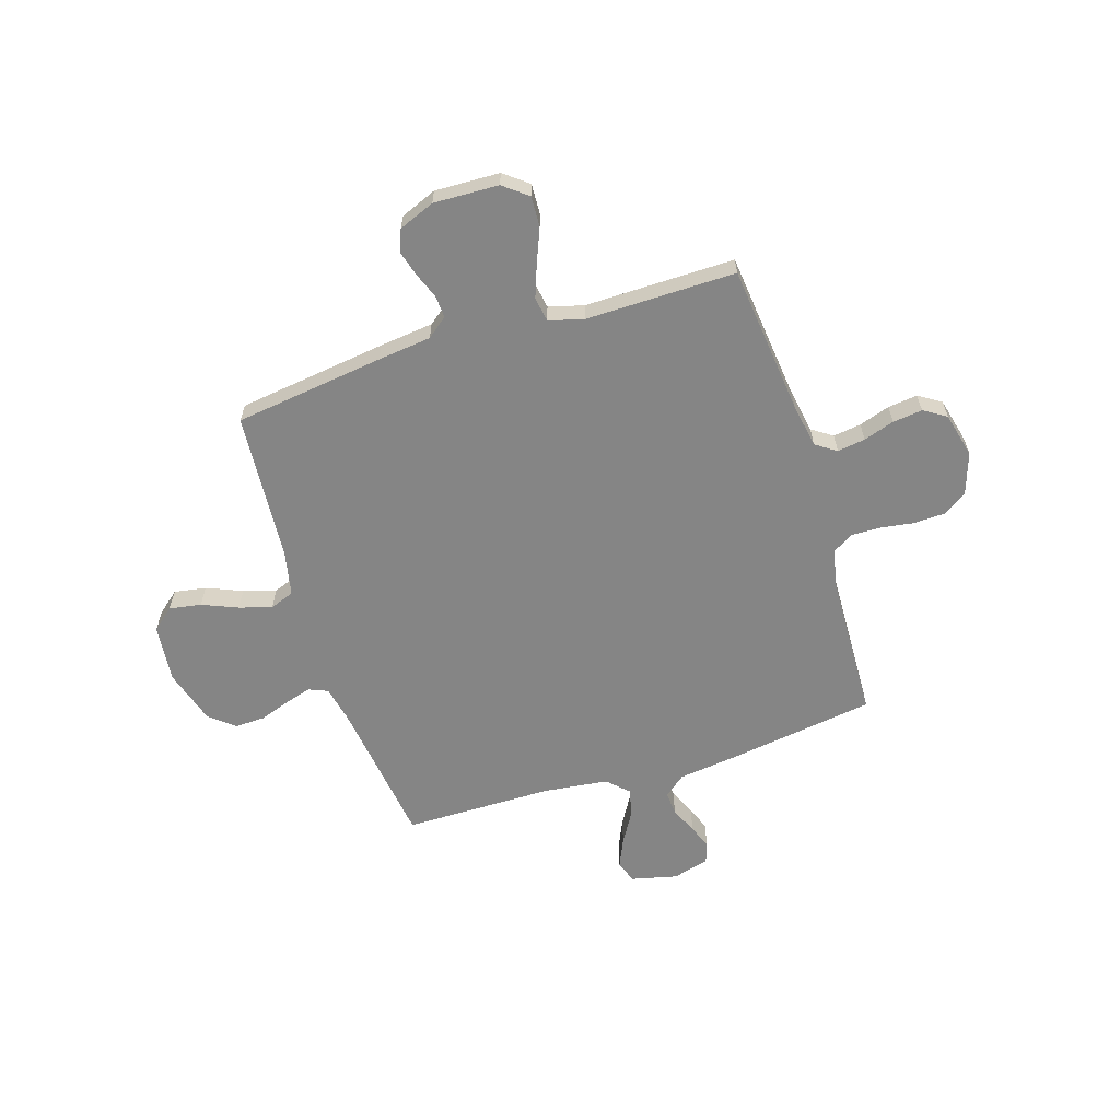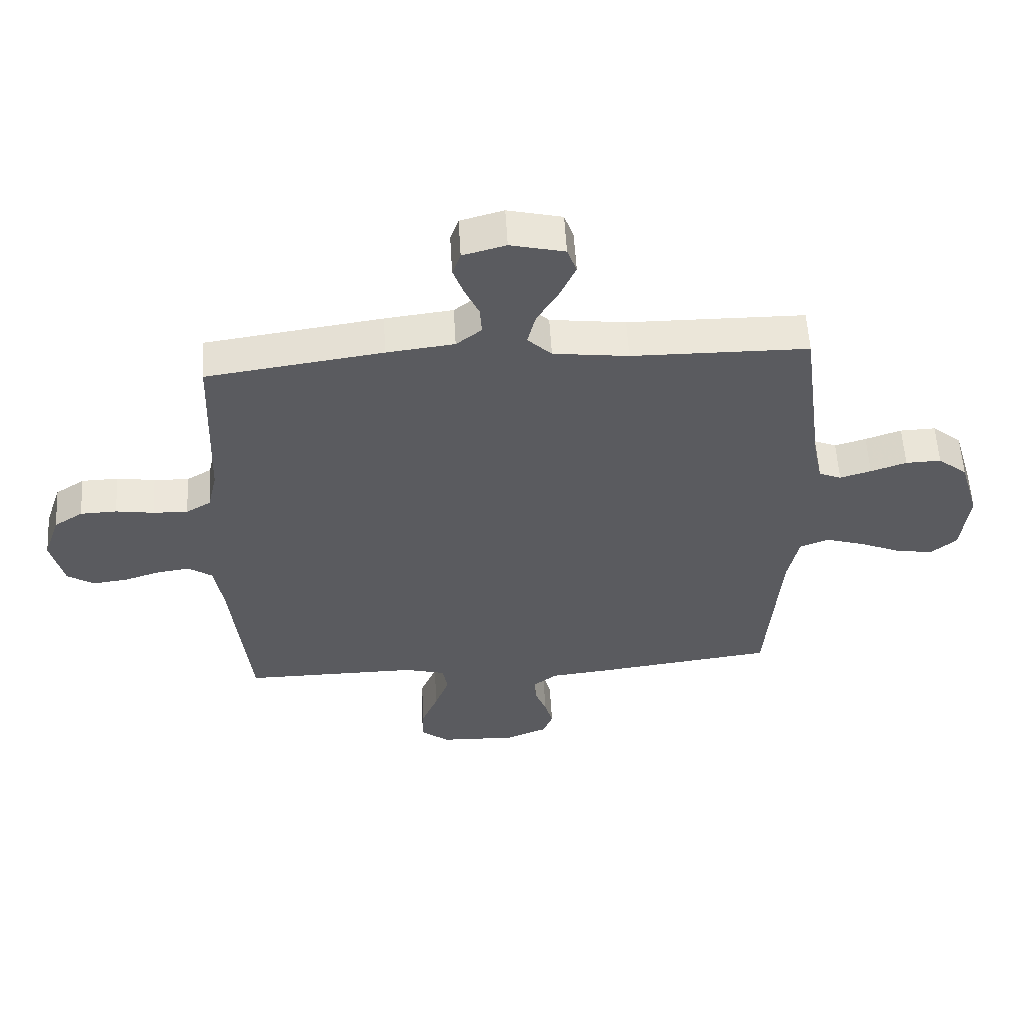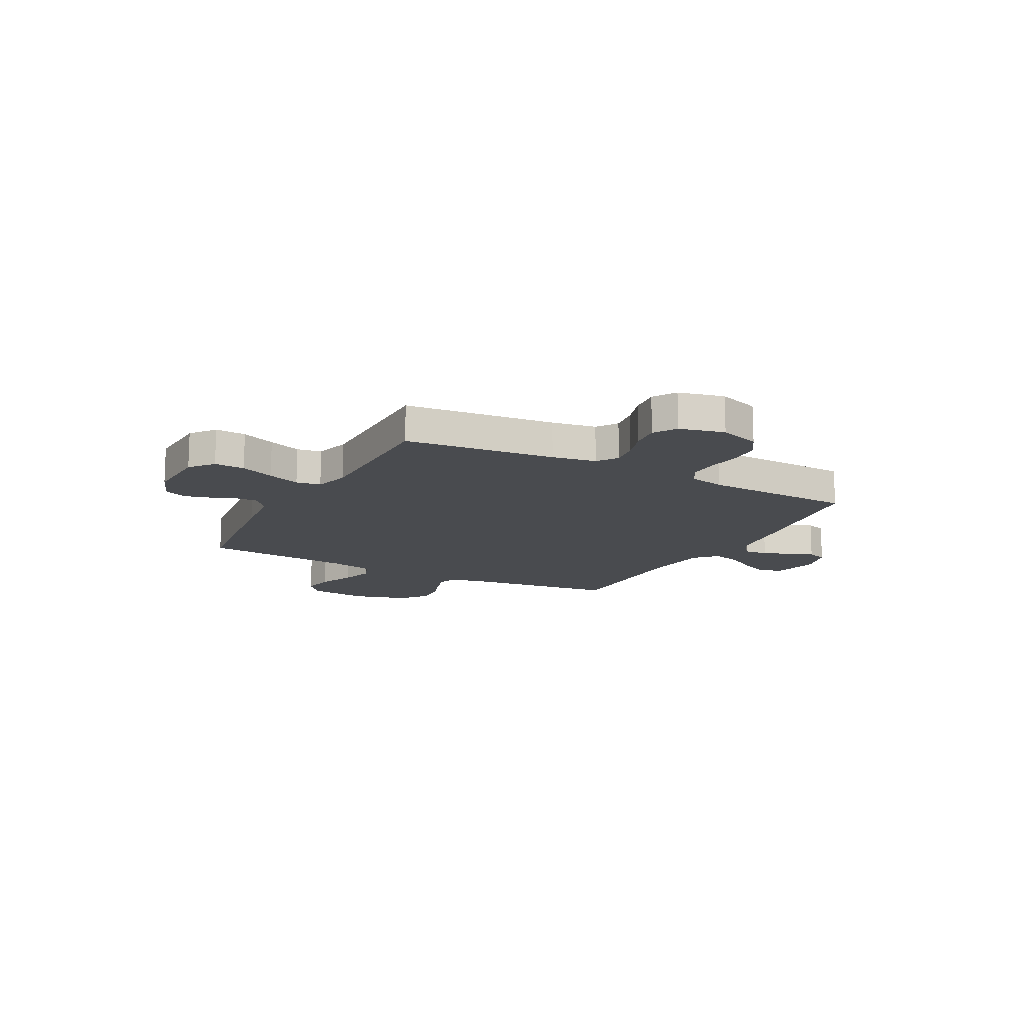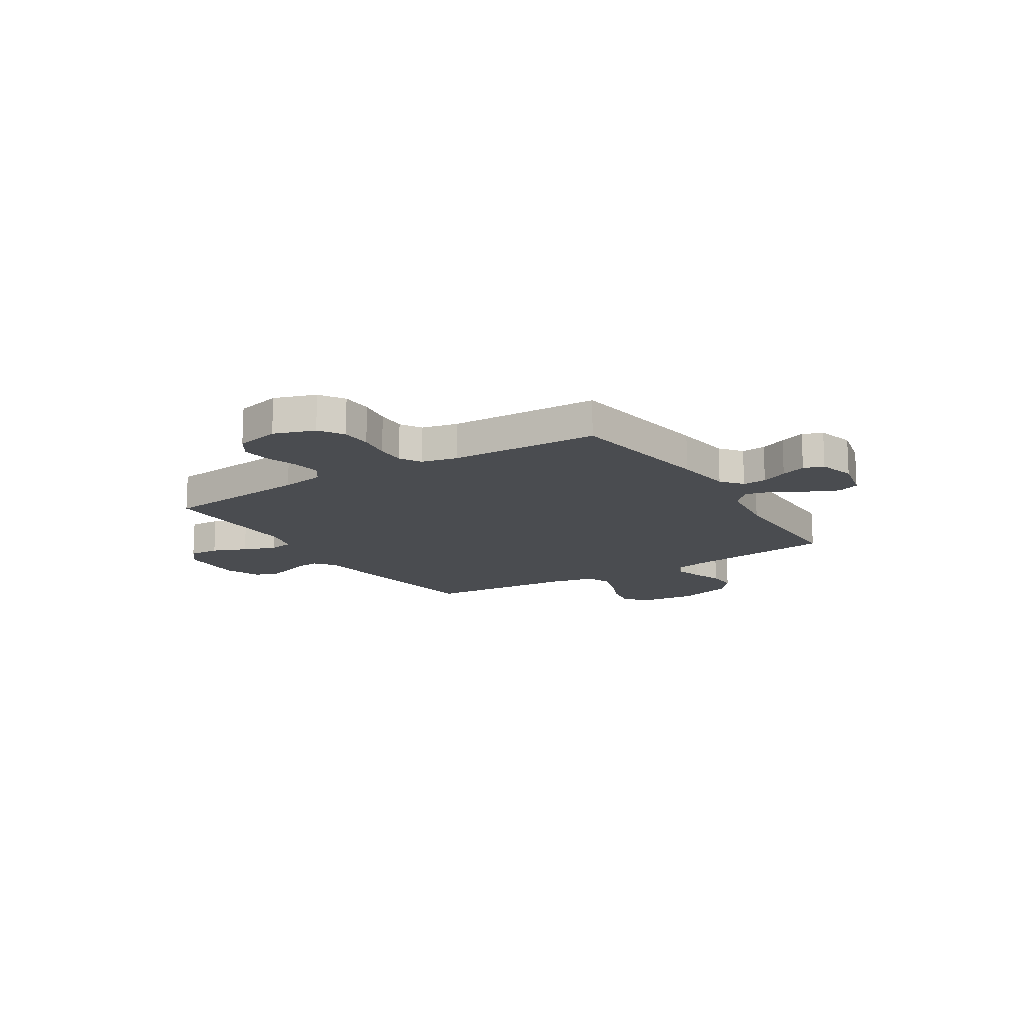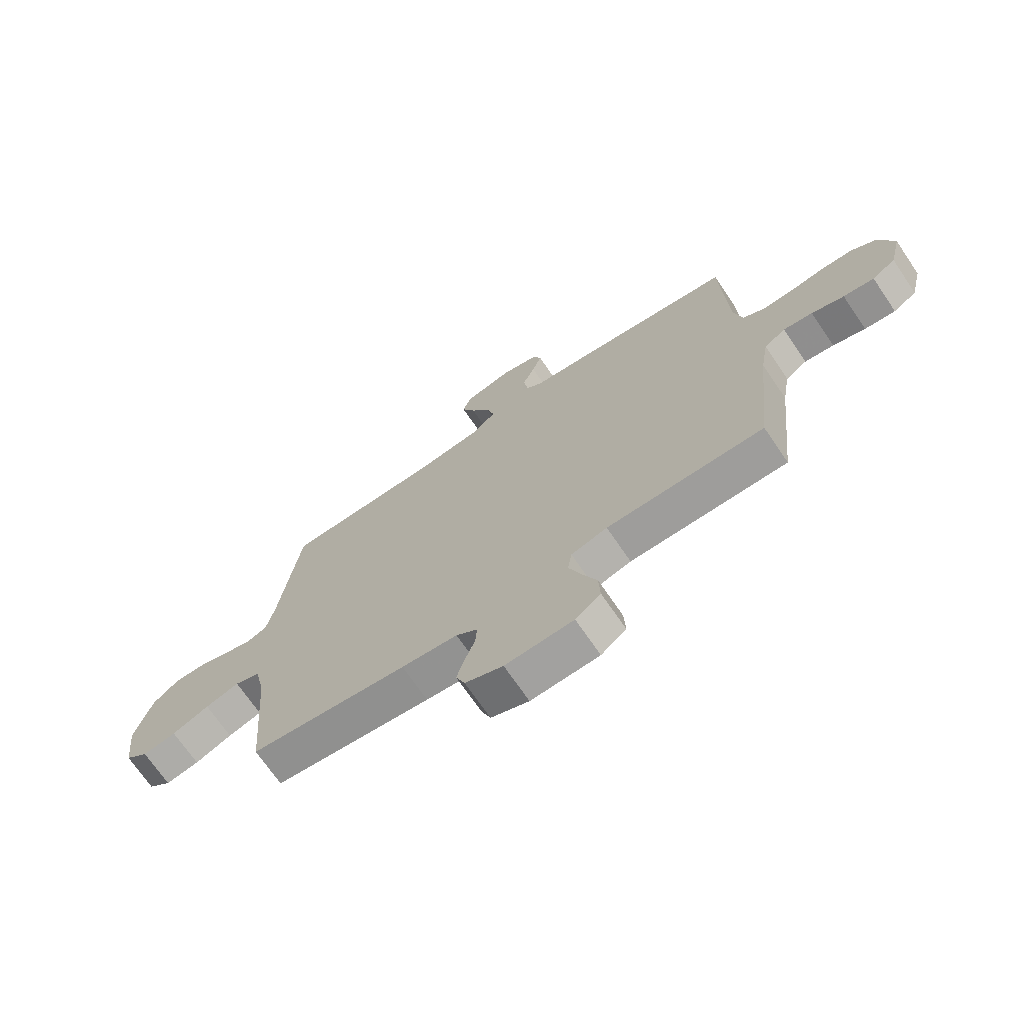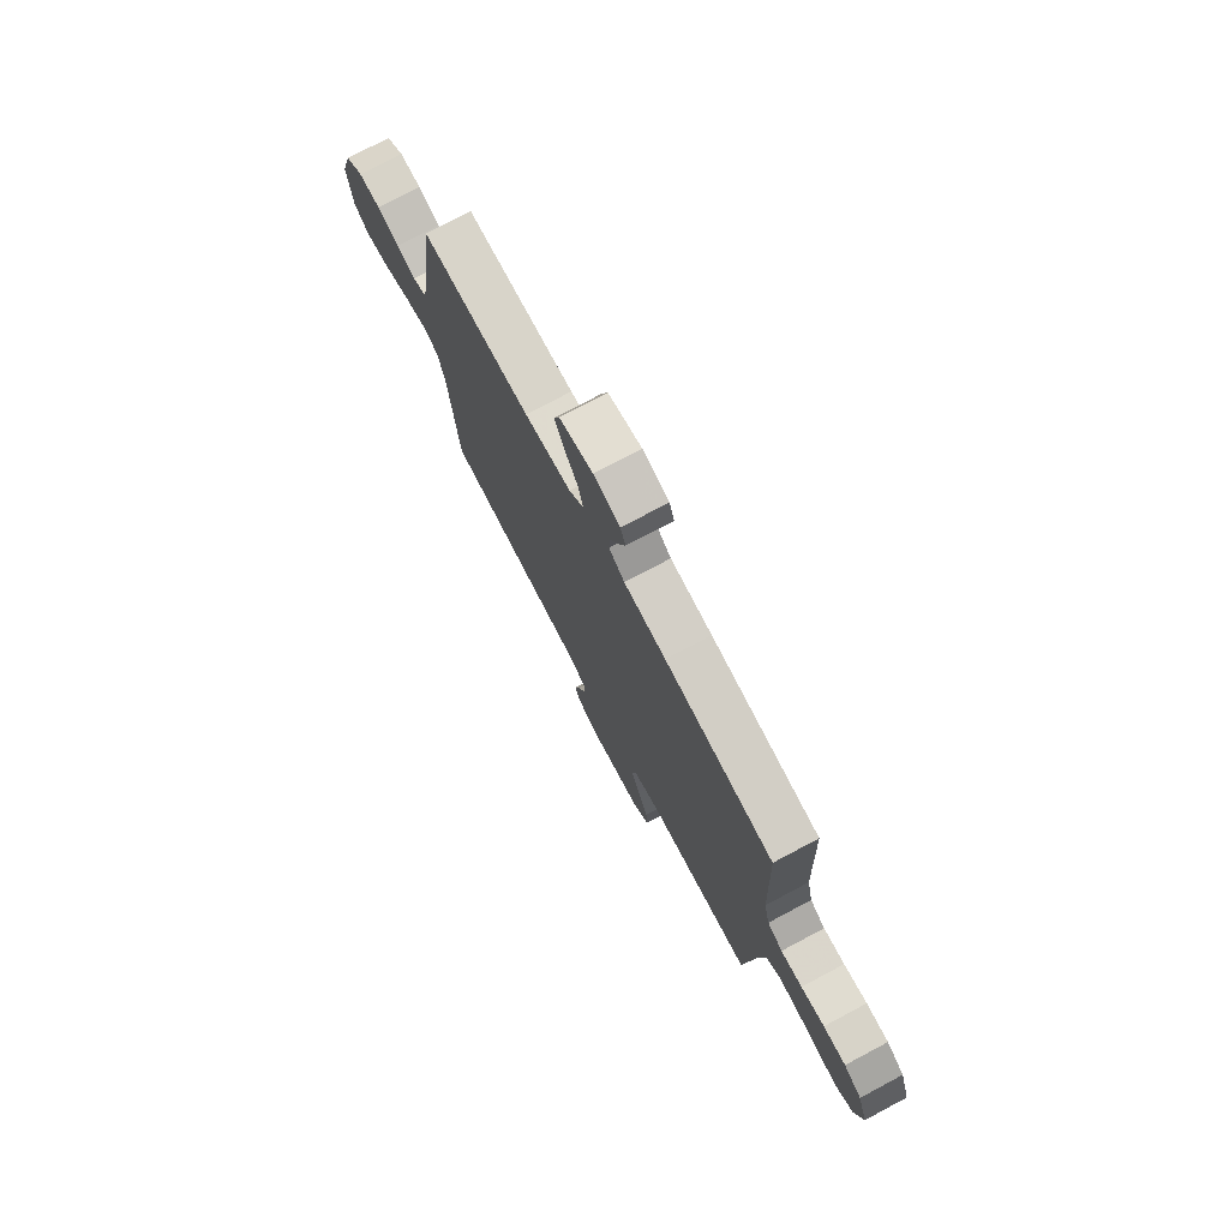
<metadata>
{"format":"obj","ext":"obj","renderer":"f3d","projection":"perspective","resolution":1024,"background":"white","views":[{"elev":-61.7,"azim":-162.3,"up":"+Y"},{"elev":56.7,"azim":-3.3,"up":"+Z"},{"elev":-14.2,"azim":-118.1,"up":"+Y"},{"elev":-14.7,"azim":-57.7,"up":"+Y"},{"elev":-70.8,"azim":-145.7,"up":"+Z"},{"elev":75.6,"azim":-118.0,"up":"+Z"}]}
</metadata>
<code>
v -0.5 0.07 0.5
v -0.2 0.07 0.543
v -0.085 0.07 0.557
v -0.042 0.07 0.591
v -0.045 0.07 0.639
v -0.069 0.07 0.692
v -0.087 0.07 0.742
v -0.073 0.07 0.782
v 0 0.07 0.802
v 0.092 0.07 0.78
v 0.108 0.07 0.735
v 0.082 0.07 0.677
v 0.045 0.07 0.615
v 0.031 0.07 0.559
v 0.072 0.07 0.519
v 0.2 0.07 0.503
v 0.5 0.07 0.5
v 0.539 0.07 0.2
v 0.554 0.07 0.129
v 0.592 0.07 0.113
v 0.645 0.07 0.129
v 0.706 0.07 0.15
v 0.766 0.07 0.152
v 0.816 0.07 0.111
v 0.849 0.07 0
v 0.836 0.07 -0.116
v 0.792 0.07 -0.153
v 0.728 0.07 -0.142
v 0.657 0.07 -0.112
v 0.592 0.07 -0.092
v 0.543 0.07 -0.111
v 0.524 0.07 -0.2
v 0.5 0.07 -0.5
v 0.2 0.07 -0.539
v 0.093 0.07 -0.551
v 0.052 0.07 -0.583
v 0.055 0.07 -0.628
v 0.075 0.07 -0.68
v 0.089 0.07 -0.73
v 0.072 0.07 -0.774
v 0 0.07 -0.803
v -0.13 0.07 -0.798
v -0.178 0.07 -0.76
v -0.175 0.07 -0.699
v -0.147 0.07 -0.631
v -0.123 0.07 -0.566
v -0.131 0.07 -0.517
v -0.2 0.07 -0.498
v -0.5 0.07 -0.5
v -0.532 0.07 -0.2
v -0.547 0.07 -0.112
v -0.588 0.07 -0.084
v -0.644 0.07 -0.092
v -0.706 0.07 -0.112
v -0.765 0.07 -0.119
v -0.81 0.07 -0.09
v -0.832 0.07 0
v -0.804 0.07 0.082
v -0.755 0.07 0.114
v -0.693 0.07 0.116
v -0.628 0.07 0.106
v -0.569 0.07 0.104
v -0.527 0.07 0.129
v -0.511 0.07 0.2
v -0.5 0 0.5
v -0.2 0 0.543
v -0.085 0 0.557
v -0.042 0 0.591
v -0.045 0 0.639
v -0.069 0 0.692
v -0.087 0 0.742
v -0.073 0 0.782
v 0 0 0.802
v 0.092 0 0.78
v 0.108 0 0.735
v 0.082 0 0.677
v 0.045 0 0.615
v 0.031 0 0.559
v 0.072 0 0.519
v 0.2 0 0.503
v 0.5 0 0.5
v 0.539 0 0.2
v 0.554 0 0.129
v 0.592 0 0.113
v 0.645 0 0.129
v 0.706 0 0.15
v 0.766 0 0.152
v 0.816 0 0.111
v 0.849 0 0
v 0.836 0 -0.116
v 0.792 0 -0.153
v 0.728 0 -0.142
v 0.657 0 -0.112
v 0.592 0 -0.092
v 0.543 0 -0.111
v 0.524 0 -0.2
v 0.5 0 -0.5
v 0.2 0 -0.539
v 0.093 0 -0.551
v 0.052 0 -0.583
v 0.055 0 -0.628
v 0.075 0 -0.68
v 0.089 0 -0.73
v 0.072 0 -0.774
v 0 0 -0.803
v -0.13 0 -0.798
v -0.178 0 -0.76
v -0.175 0 -0.699
v -0.147 0 -0.631
v -0.123 0 -0.566
v -0.131 0 -0.517
v -0.2 0 -0.498
v -0.5 0 -0.5
v -0.532 0 -0.2
v -0.547 0 -0.112
v -0.588 0 -0.084
v -0.644 0 -0.092
v -0.706 0 -0.112
v -0.765 0 -0.119
v -0.81 0 -0.09
v -0.832 0 0
v -0.804 0 0.082
v -0.755 0 0.114
v -0.693 0 0.116
v -0.628 0 0.106
v -0.569 0 0.104
v -0.527 0 0.129
v -0.511 0 0.2
f 58 59 60 61
f 58 61 62
f 57 58 62
f 56 57 62
f 53 54 55 56
f 52 53 56 62
f 51 52 62 63
f 48 49 50
f 47 48 50 51
f 42 43 44 45
f 42 45 46
f 41 42 46
f 40 41 46 47
f 37 38 39 40
f 32 33 34 35
f 31 32 35 36
f 26 27 28 29
f 26 29 30
f 25 26 30
f 24 25 30
f 21 22 23 24
f 20 21 24 30
f 19 20 30 31
f 16 17 18
f 15 16 18 19
f 10 11 12 13
f 8 9 10 13
f 8 13 14
f 5 6 7 8
f 5 8 14
f 4 5 14
f 3 4 14 15
f 64 1 2 3
f 47 51 63 64
f 37 40 47 64
f 36 37 64 3
f 19 31 36
f 3 15 19 36
f 125 124 123 122
f 126 125 122
f 126 122 121
f 126 121 120
f 120 119 118 117
f 126 120 117 116
f 127 126 116 115
f 114 113 112
f 115 114 112 111
f 109 108 107 106
f 110 109 106
f 110 106 105
f 111 110 105 104
f 104 103 102 101
f 99 98 97 96
f 100 99 96 95
f 93 92 91 90
f 94 93 90
f 94 90 89
f 94 89 88
f 88 87 86 85
f 94 88 85 84
f 95 94 84 83
f 82 81 80
f 83 82 80 79
f 77 76 75 74
f 77 74 73 72
f 78 77 72
f 72 71 70 69
f 78 72 69
f 78 69 68
f 79 78 68 67
f 67 66 65 128
f 128 127 115 111
f 128 111 104 101
f 67 128 101 100
f 100 95 83
f 100 83 79 67
f 1 65 66 2
f 2 66 67 3
f 3 67 68 4
f 4 68 69 5
f 5 69 70 6
f 6 70 71 7
f 7 71 72 8
f 8 72 73 9
f 9 73 74 10
f 10 74 75 11
f 11 75 76 12
f 12 76 77 13
f 13 77 78 14
f 14 78 79 15
f 15 79 80 16
f 16 80 81 17
f 17 81 82 18
f 18 82 83 19
f 19 83 84 20
f 20 84 85 21
f 21 85 86 22
f 22 86 87 23
f 23 87 88 24
f 24 88 89 25
f 25 89 90 26
f 26 90 91 27
f 27 91 92 28
f 28 92 93 29
f 29 93 94 30
f 30 94 95 31
f 31 95 96 32
f 32 96 97 33
f 33 97 98 34
f 34 98 99 35
f 35 99 100 36
f 36 100 101 37
f 37 101 102 38
f 38 102 103 39
f 39 103 104 40
f 40 104 105 41
f 41 105 106 42
f 42 106 107 43
f 43 107 108 44
f 44 108 109 45
f 45 109 110 46
f 46 110 111 47
f 47 111 112 48
f 48 112 113 49
f 49 113 114 50
f 50 114 115 51
f 51 115 116 52
f 52 116 117 53
f 53 117 118 54
f 54 118 119 55
f 55 119 120 56
f 56 120 121 57
f 57 121 122 58
f 58 122 123 59
f 59 123 124 60
f 60 124 125 61
f 61 125 126 62
f 62 126 127 63
f 63 127 128 64
f 64 128 65 1

</code>
